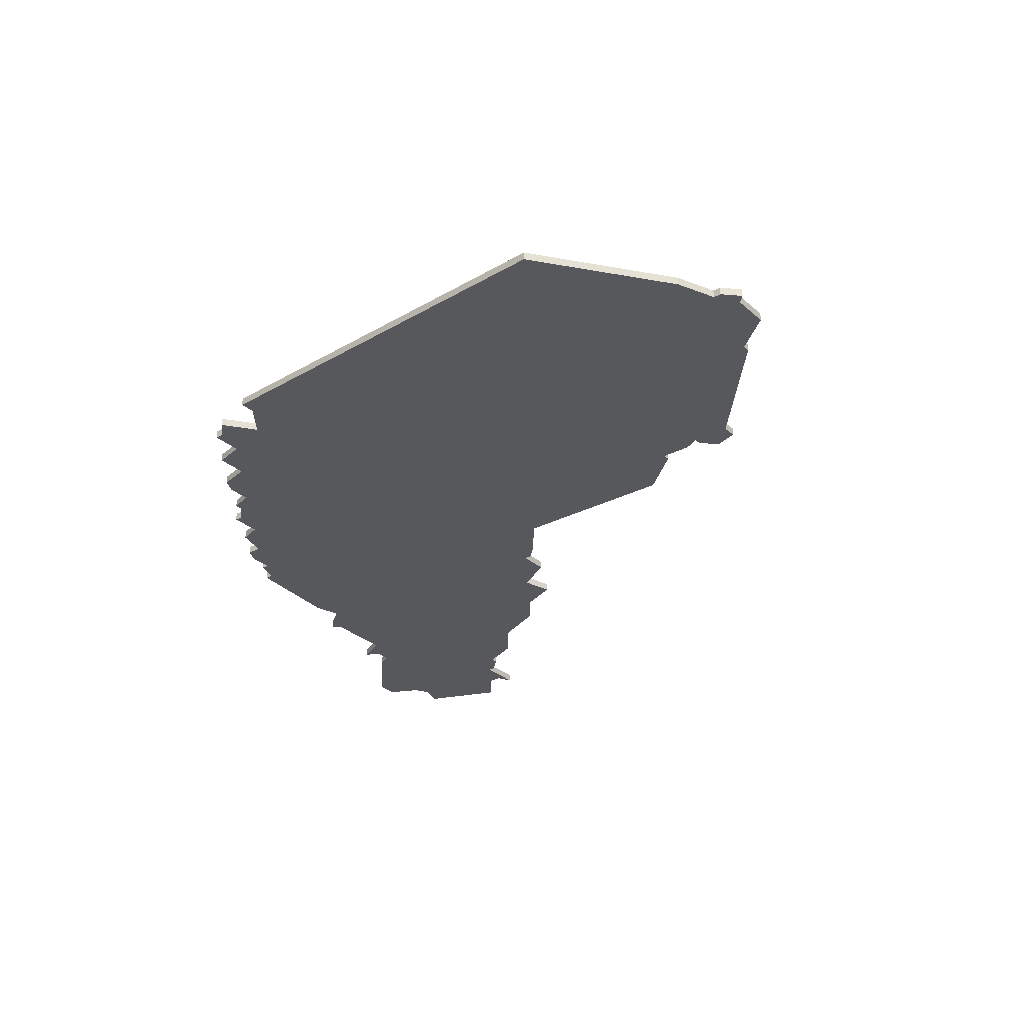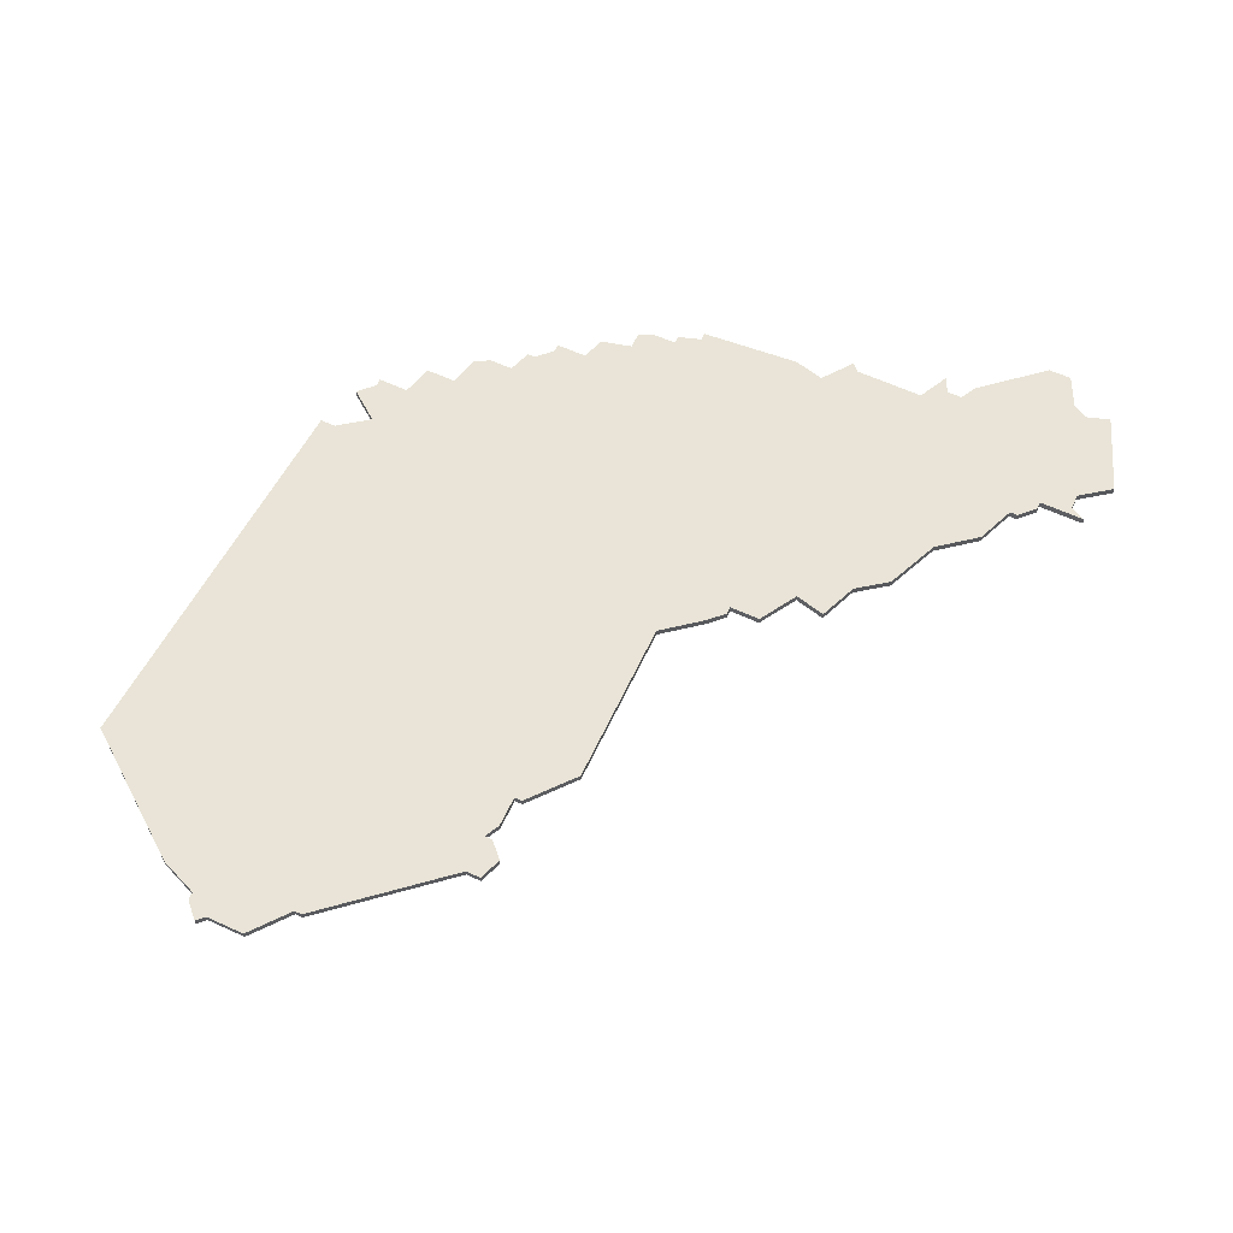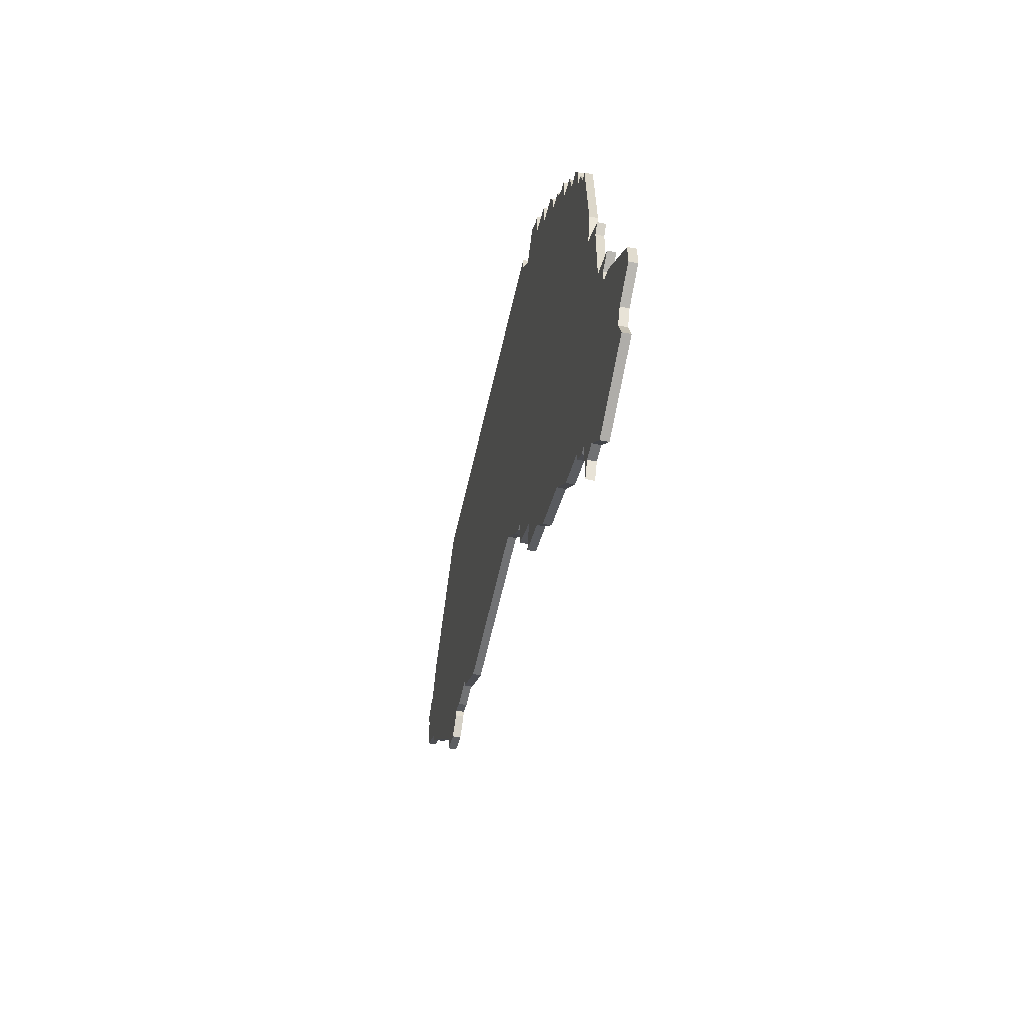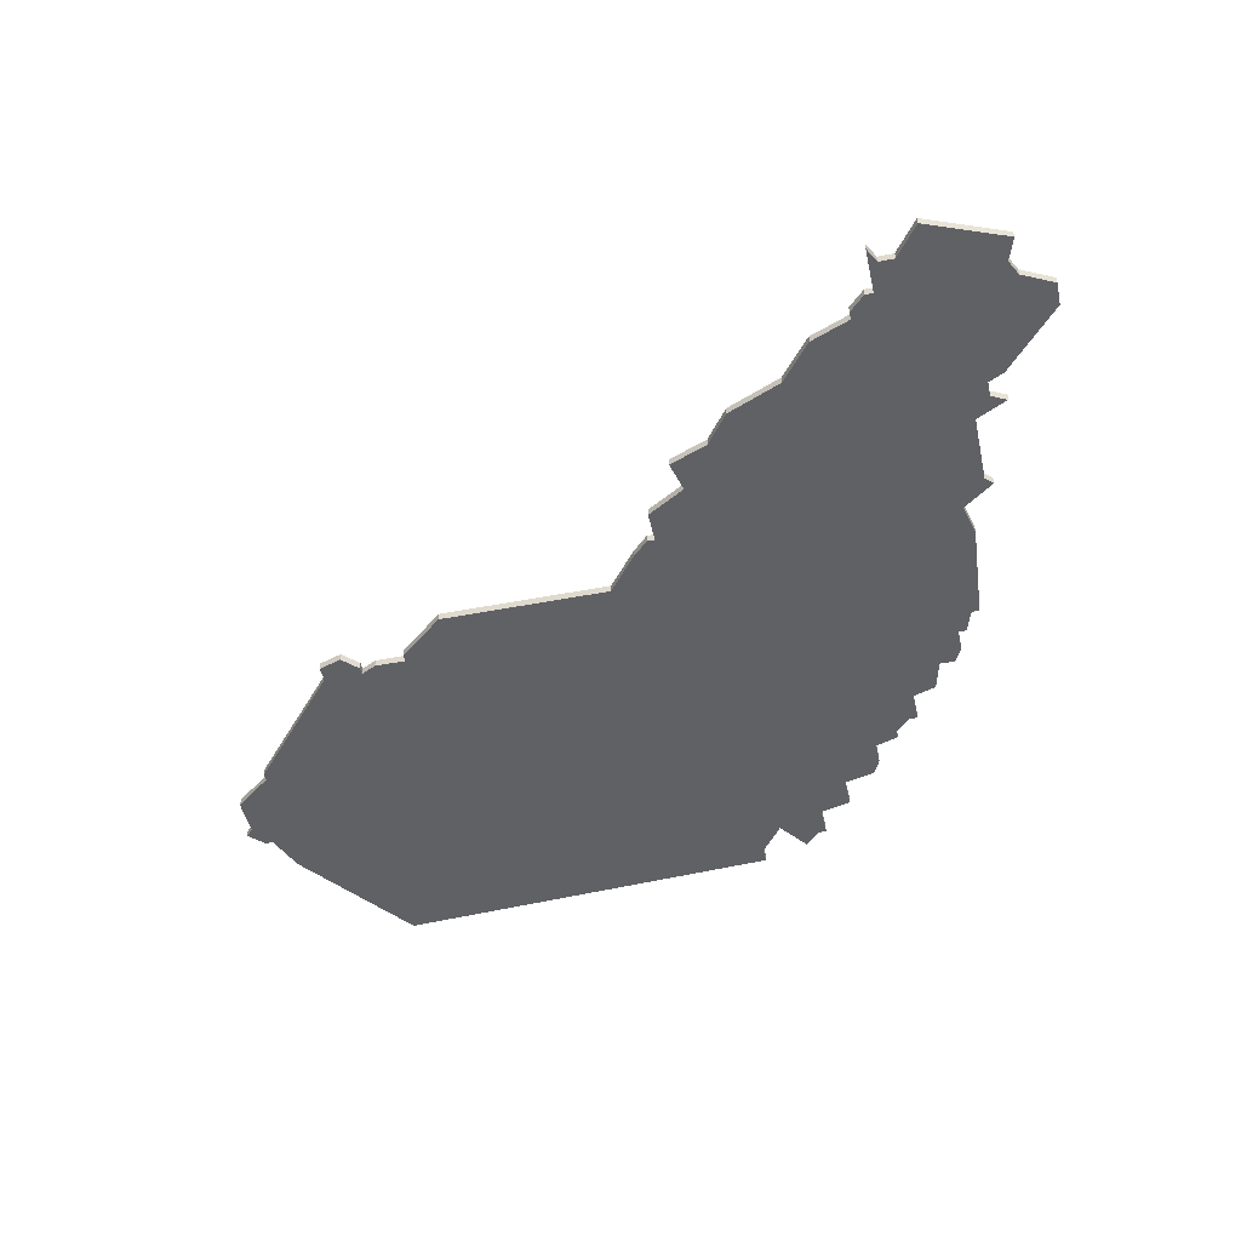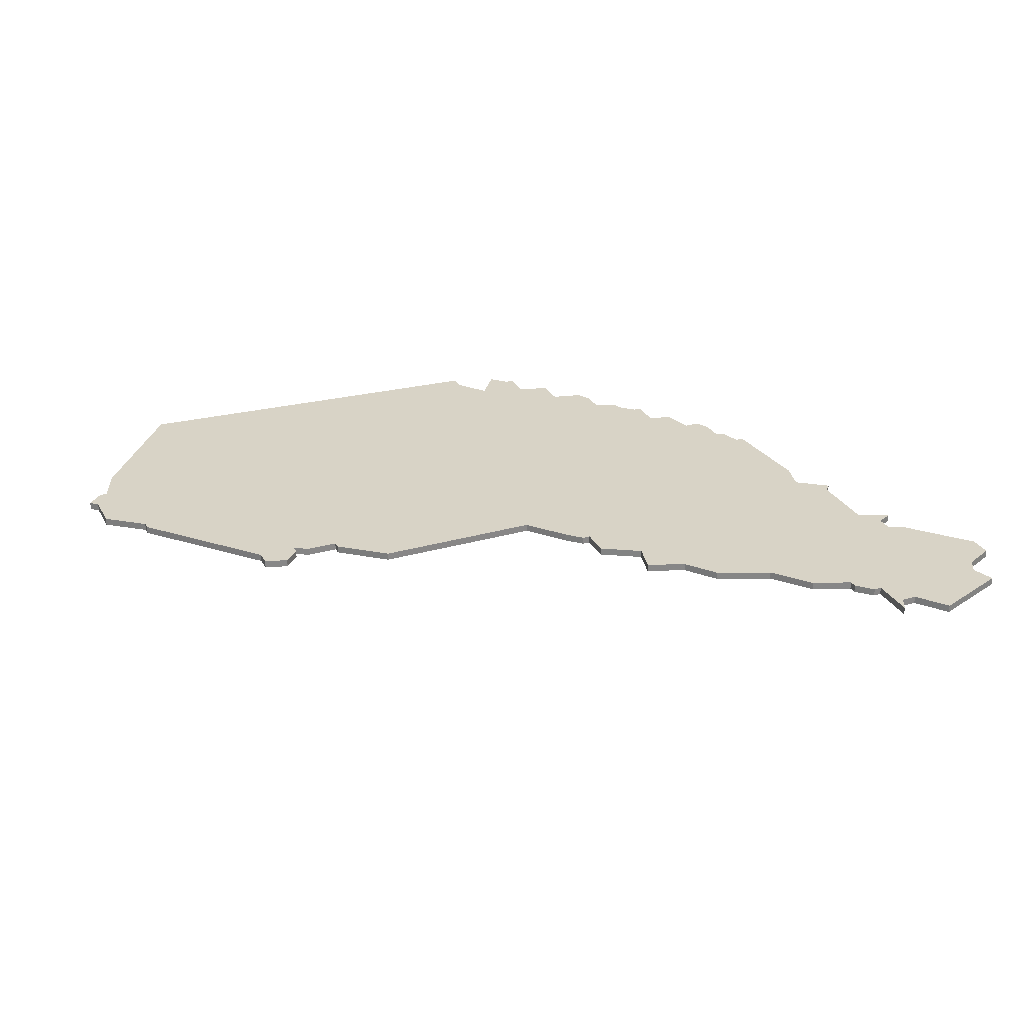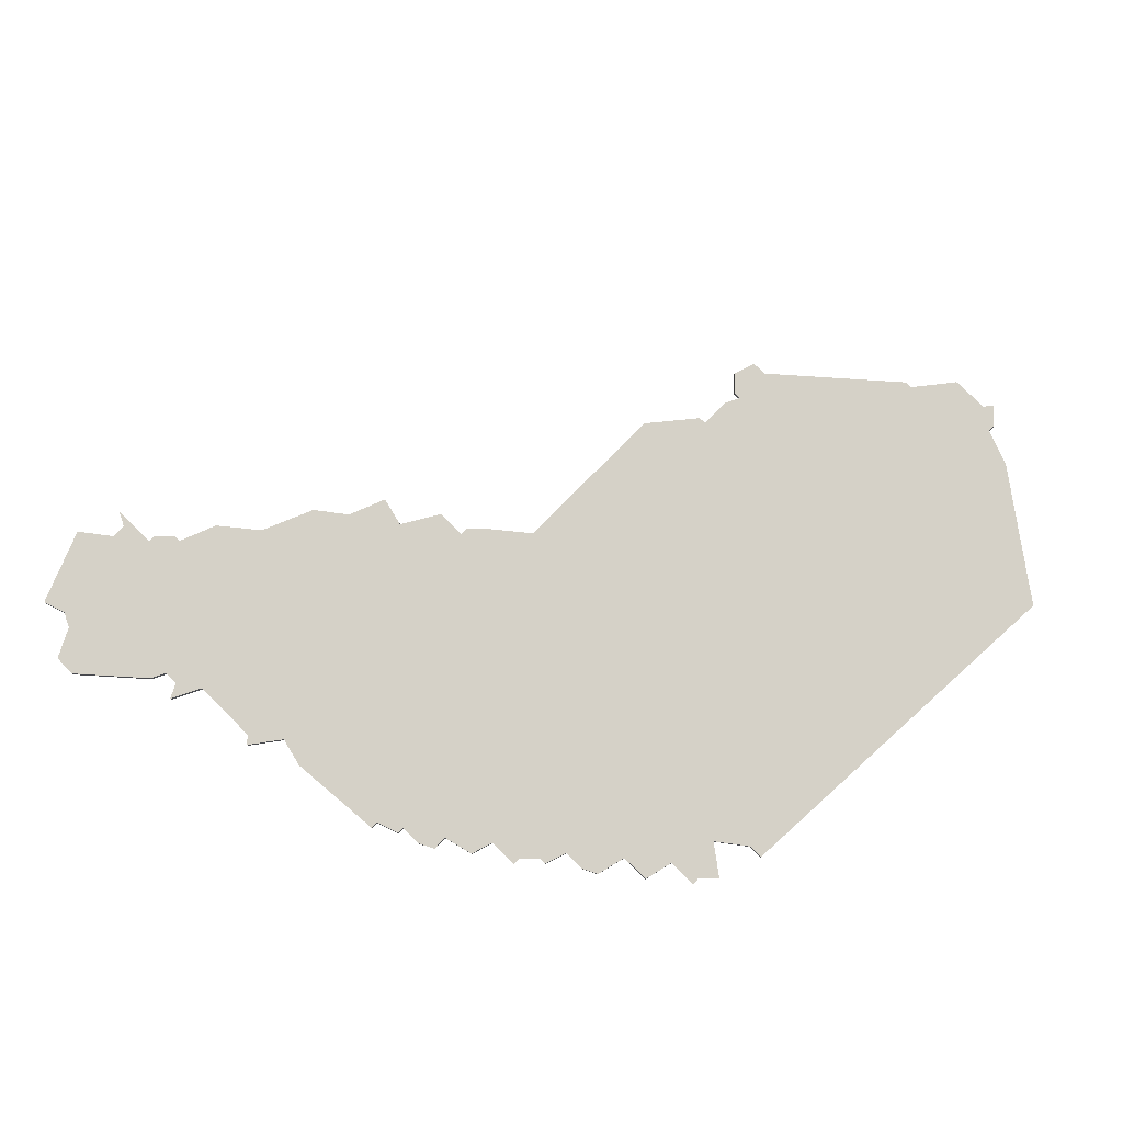
<metadata>
{"format":"obj","ext":"obj","renderer":"f3d","projection":"perspective","resolution":1024,"background":"white","views":[{"elev":-28.8,"azim":-142.2,"up":"+Z"},{"elev":61.2,"azim":-65.0,"up":"+Z"},{"elev":-55.5,"azim":78.2,"up":"+Y"},{"elev":-47.4,"azim":12.4,"up":"+Z"},{"elev":27.9,"azim":-23.6,"up":"+Z"},{"elev":79.1,"azim":134.6,"up":"+Z"}]}
</metadata>
<code>
v 4352 -1274 0
v 4352 -1274 1
v 4352 -1278 0
v 4352 -1278 1
v 4360 -1285 0
v 4360 -1285 1
v 4360 -1286 0
v 4360 -1286 1
v 4335 -1325 0
v 4335 -1325 1
v 4368 -1359 0
v 4368 -1359 1
v 4277 -1295 0
v 4277 -1295 1
v 4277 -1296 0
v 4277 -1296 1
v 4376 -1326 0
v 4376 -1326 1
v 4376 -1335 0
v 4376 -1335 1
v 4293 -1314 0
v 4293 -1314 1
v 4359 -1350 0
v 4359 -1350 1
v 4301 -1312 0
v 4301 -1312 1
v 4301 -1313 0
v 4301 -1313 1
v 4367 -1297 0
v 4367 -1297 1
v 4367 -1355 0
v 4367 -1355 1
v 4367 -1361 0
v 4367 -1361 1
v 4276 -1278 0
v 4276 -1278 1
v 4342 -1271 0
v 4342 -1271 1
v 4383 -1359 0
v 4383 -1359 1
v 4383 -1354 0
v 4383 -1354 1
v 4333 -1323 0
v 4333 -1323 1
v 4366 -1355 0
v 4366 -1355 1
v 4366 -1293 0
v 4366 -1293 1
v 4341 -1332 0
v 4341 -1332 1
v 4374 -1318 0
v 4374 -1318 1
v 4382 -1356 0
v 4382 -1356 1
v 4357 -1281 0
v 4357 -1281 1
v 4357 -1284 0
v 4357 -1284 1
v 4274 -1283 0
v 4274 -1283 1
v 4307 -1318 0
v 4307 -1318 1
v 4340 -1336 0
v 4340 -1336 1
v 4373 -1305 0
v 4373 -1305 1
v 4373 -1363 0
v 4373 -1363 1
v 4373 -1322 0
v 4373 -1322 1
v 4348 -1273 0
v 4348 -1273 1
v 4348 -1342 0
v 4348 -1342 1
v 4348 -1269 0
v 4348 -1269 1
v 4290 -1311 0
v 4290 -1311 1
v 4290 -1313 0
v 4290 -1313 1
v 4356 -1279 0
v 4356 -1279 1
v 4364 -1352 0
v 4364 -1352 1
v 4364 -1353 0
v 4364 -1353 1
v 4273 -1283 0
v 4273 -1283 1
v 4339 -1265 0
v 4339 -1265 1
v 4339 -1267 0
v 4339 -1267 1
v 4372 -1305 0
v 4372 -1305 1
v 4347 -1269 0
v 4347 -1269 1
v 4380 -1341 0
v 4380 -1341 1
v 4380 -1337 0
v 4380 -1337 1
v 4355 -1345 0
v 4355 -1345 1
v 4297 -1312 0
v 4297 -1312 1
v 4363 -1292 0
v 4363 -1292 1
v 4363 -1288 0
v 4363 -1288 1
v 4272 -1291 0
v 4272 -1291 1
v 4272 -1286 0
v 4272 -1286 1
v 4371 -1302 0
v 4371 -1302 1
v 4288 -1262 0
v 4288 -1262 1
v 4387 -1349 0
v 4387 -1349 1
v 4387 -1352 0
v 4387 -1352 1
v 4329 -1318 0
v 4329 -1318 1
v 4362 -1288 0
v 4362 -1288 1
v 4271 -1285 0
v 4271 -1285 1
v 4370 -1299 0
v 4370 -1299 1
v 4370 -1359 0
v 4370 -1359 1
v 4370 -1302 0
v 4370 -1302 1
v 4345 -1338 0
v 4345 -1338 1
v 4345 -1267 0
v 4345 -1267 1
v 4378 -1338 0
v 4378 -1338 1
v 4378 -1340 0
v 4378 -1340 1
v 4295 -1311 0
v 4295 -1311 1
v 4295 -1312 0
v 4295 -1312 1
v 4336 -1325 0
v 4336 -1325 1
v 4336 -1329 0
v 4336 -1329 1
v 4369 -1297 0
v 4369 -1297 1
v 4377 -1325 0
v 4377 -1325 1
f 21 79 77
f 25 61 27
f 141 143 77
f 21 77 143
f 25 103 141
f 115 25 141
f 15 141 77
f 25 121 61
f 133 63 49
f 101 73 133
f 69 133 49
f 145 121 105
f 145 43 121
f 49 147 145
f 43 145 9
f 121 3 57
f 49 145 69
f 37 121 25
f 13 109 111
f 115 141 13
f 59 13 111
f 87 111 125
f 59 35 13
f 115 13 35
f 87 59 111
f 13 141 15
f 71 37 95
f 3 37 71
f 3 121 37
f 71 1 3
f 25 91 37
f 115 89 91
f 71 95 75
f 135 95 37
f 91 25 115
f 81 55 3
f 101 133 69
f 33 31 11
f 53 67 129
f 31 129 11
f 31 45 83
f 85 83 45
f 139 31 83
f 101 19 83
f 31 53 129
f 67 53 39
f 117 119 41
f 97 117 41
f 31 139 41
f 137 139 19
f 139 83 19
f 19 99 137
f 97 41 139
f 41 53 31
f 101 69 19
f 105 123 107
f 7 123 105
f 105 47 29
f 105 29 145
f 3 55 57
f 57 5 7
f 7 105 57
f 57 105 121
f 51 145 131
f 93 51 131
f 17 69 151
f 65 51 93
f 17 19 69
f 149 127 29
f 127 131 29
f 93 131 113
f 131 145 29
f 145 51 69
f 23 101 83
f 78 80 22
f 28 62 26
f 78 144 142
f 144 78 22
f 142 104 26
f 142 26 116
f 78 142 16
f 62 122 26
f 50 64 134
f 134 74 102
f 50 134 70
f 106 122 146
f 122 44 146
f 146 148 50
f 10 146 44
f 58 4 122
f 70 146 50
f 26 122 38
f 112 110 14
f 14 142 116
f 112 14 60
f 126 112 88
f 14 36 60
f 36 14 116
f 112 60 88
f 16 142 14
f 96 38 72
f 72 38 4
f 38 122 4
f 4 2 72
f 38 92 26
f 92 90 116
f 76 96 72
f 38 96 136
f 116 26 92
f 4 56 82
f 70 134 102
f 12 32 34
f 130 68 54
f 12 130 32
f 84 46 32
f 46 84 86
f 84 32 140
f 84 20 102
f 130 54 32
f 40 54 68
f 42 120 118
f 42 118 98
f 42 140 32
f 20 140 138
f 20 84 140
f 138 100 20
f 140 42 98
f 32 54 42
f 20 70 102
f 108 124 106
f 106 124 8
f 30 48 106
f 146 30 106
f 58 56 4
f 8 6 58
f 58 106 8
f 122 106 58
f 132 146 52
f 132 52 94
f 152 70 18
f 94 52 66
f 70 20 18
f 30 128 150
f 30 132 128
f 114 132 94
f 30 146 132
f 70 52 146
f 84 102 24
f 36 116 35
f 35 116 115
f 60 36 59
f 59 36 35
f 88 60 87
f 87 60 59
f 126 88 125
f 125 88 87
f 112 126 111
f 111 126 125
f 110 112 109
f 109 112 111
f 14 110 13
f 13 110 109
f 16 14 15
f 15 14 13
f 78 16 77
f 77 16 15
f 80 78 79
f 79 78 77
f 22 80 21
f 21 80 79
f 144 22 143
f 143 22 21
f 142 144 141
f 141 144 143
f 104 142 103
f 103 142 141
f 26 104 25
f 25 104 103
f 28 26 27
f 27 26 25
f 62 28 61
f 61 28 27
f 122 62 121
f 121 62 61
f 44 122 43
f 43 122 121
f 10 44 9
f 9 44 43
f 146 10 145
f 145 10 9
f 148 146 147
f 147 146 145
f 50 148 49
f 49 148 147
f 64 50 63
f 63 50 49
f 134 64 133
f 133 64 63
f 74 134 73
f 73 134 133
f 102 74 101
f 101 74 73
f 24 102 23
f 23 102 101
f 84 24 83
f 83 24 23
f 86 84 85
f 85 84 83
f 46 86 45
f 45 86 85
f 32 46 31
f 31 46 45
f 34 32 33
f 33 32 31
f 12 34 11
f 11 34 33
f 130 12 129
f 129 12 11
f 68 130 67
f 67 130 129
f 40 68 39
f 39 68 67
f 54 40 53
f 53 40 39
f 42 54 41
f 41 54 53
f 120 42 119
f 119 42 41
f 118 120 117
f 117 120 119
f 98 118 97
f 97 118 117
f 140 98 139
f 139 98 97
f 138 140 137
f 137 140 139
f 100 138 99
f 99 138 137
f 20 100 19
f 19 100 99
f 18 20 17
f 17 20 19
f 152 18 151
f 151 18 17
f 70 152 69
f 69 152 151
f 52 70 51
f 51 70 69
f 66 52 65
f 65 52 51
f 94 66 93
f 93 66 65
f 114 94 113
f 113 94 93
f 132 114 131
f 131 114 113
f 128 132 127
f 127 132 131
f 150 128 149
f 149 128 127
f 30 150 29
f 29 150 149
f 48 30 47
f 47 30 29
f 106 48 105
f 105 48 47
f 108 106 107
f 107 106 105
f 124 108 123
f 123 108 107
f 8 124 7
f 7 124 123
f 6 8 5
f 5 8 7
f 58 6 57
f 57 6 5
f 56 58 55
f 55 58 57
f 82 56 81
f 81 56 55
f 4 82 3
f 3 82 81
f 2 4 1
f 1 4 3
f 72 2 71
f 71 2 1
f 76 72 75
f 75 72 71
f 96 76 95
f 95 76 75
f 136 96 135
f 135 96 95
f 38 136 37
f 37 136 135
f 92 38 91
f 91 38 37
f 116 90 115
f 115 90 89
f 90 92 89
f 89 92 91

</code>
